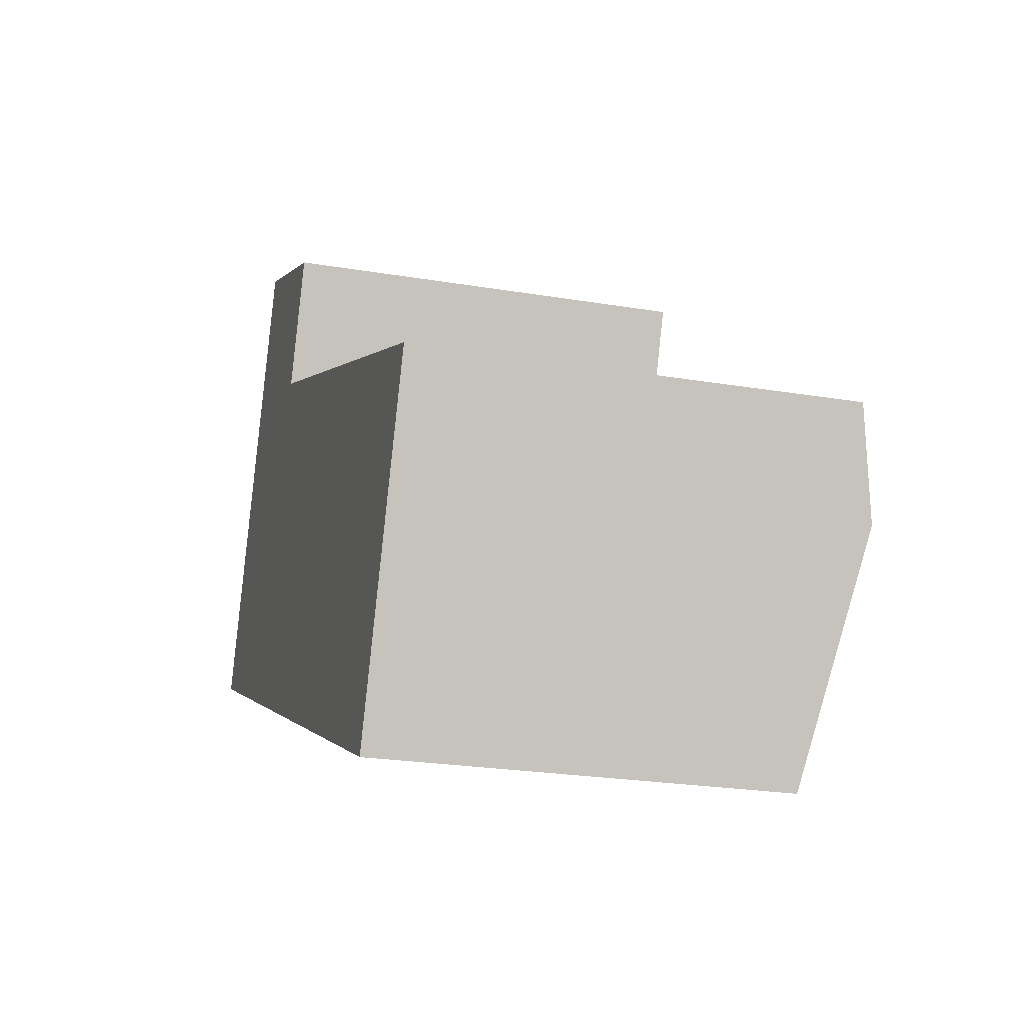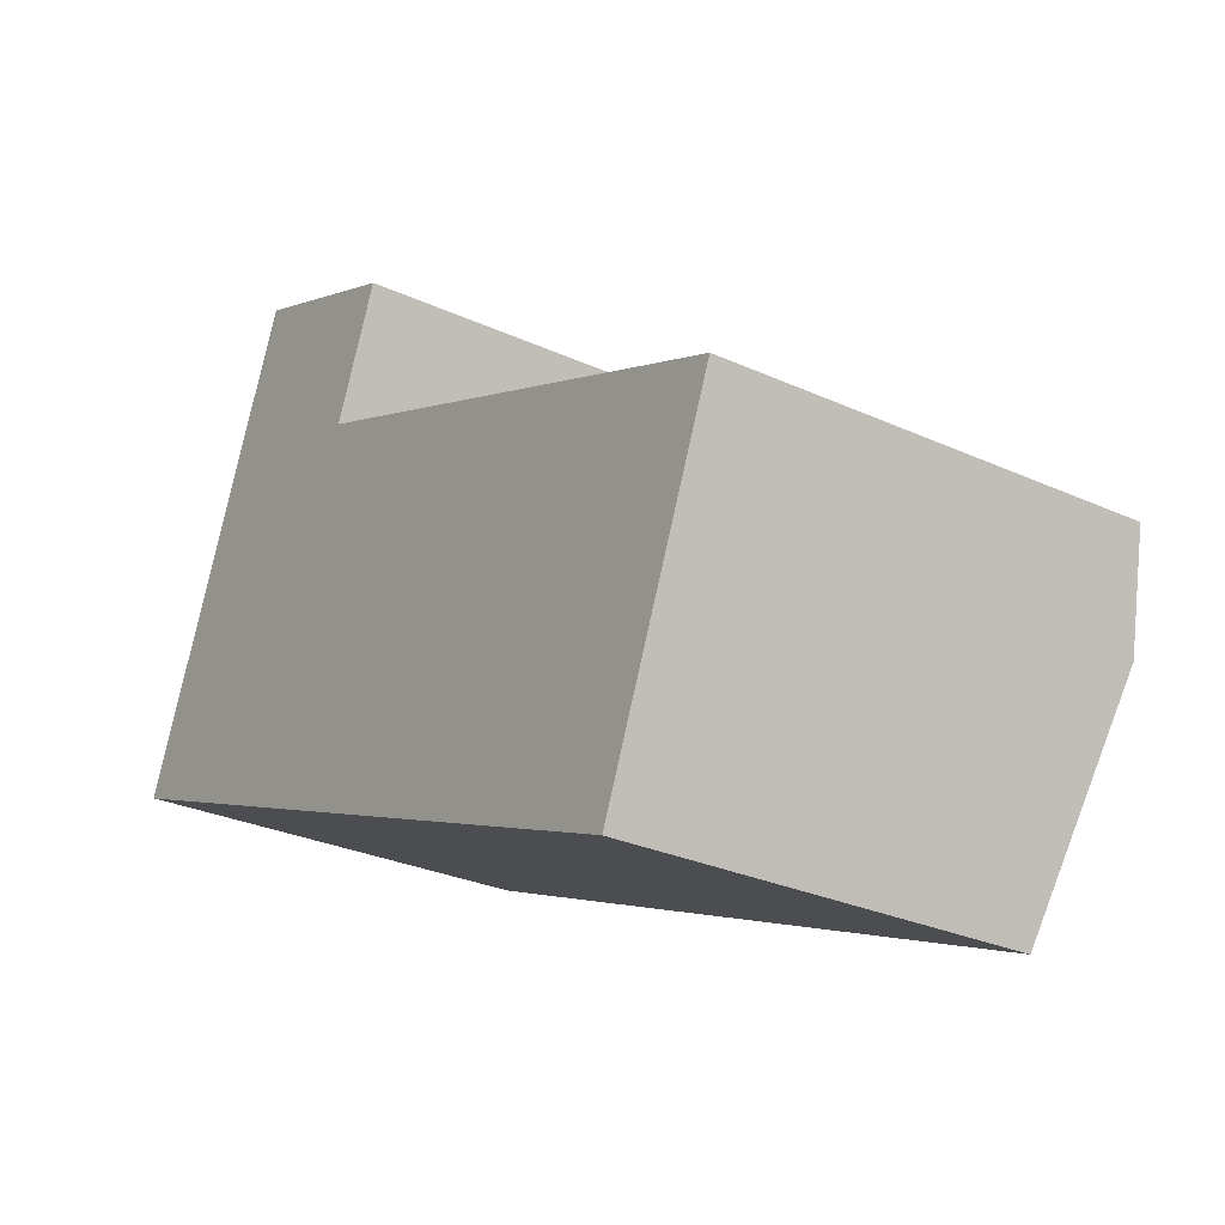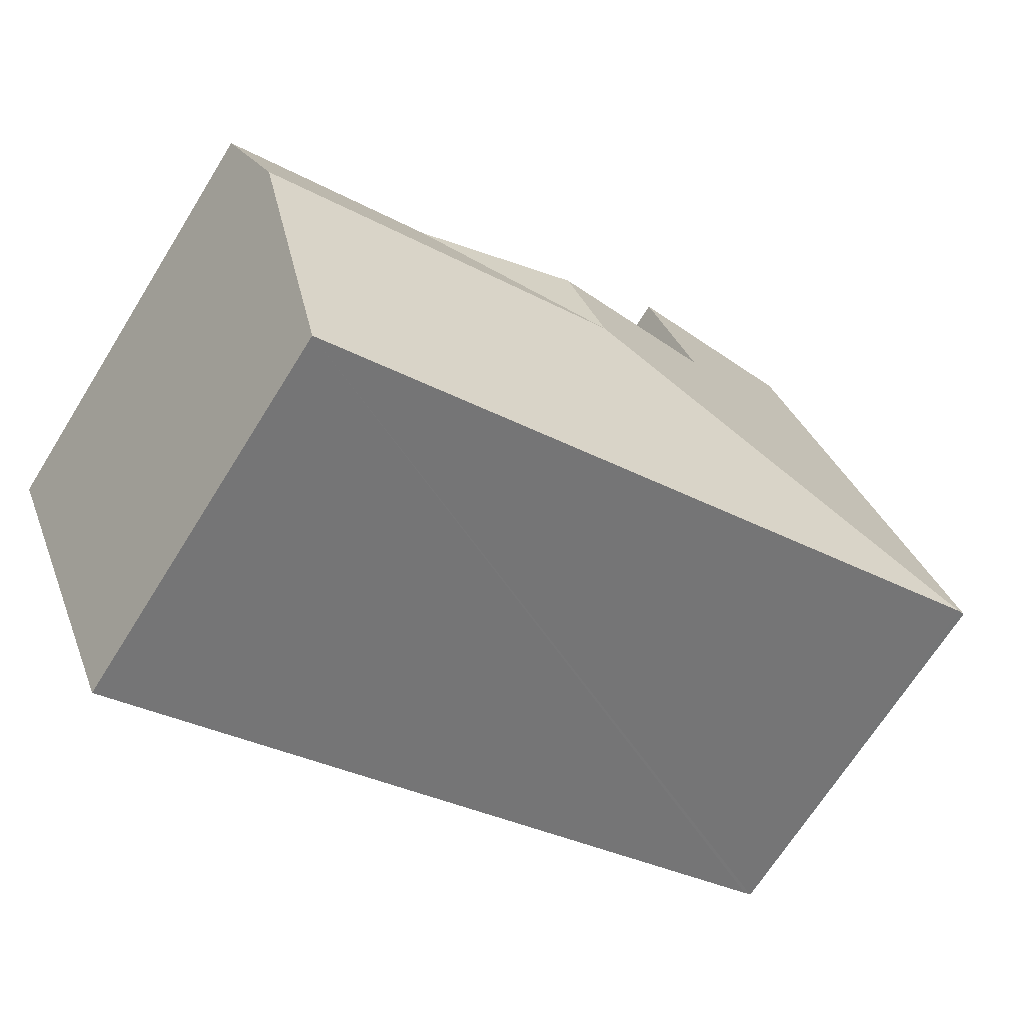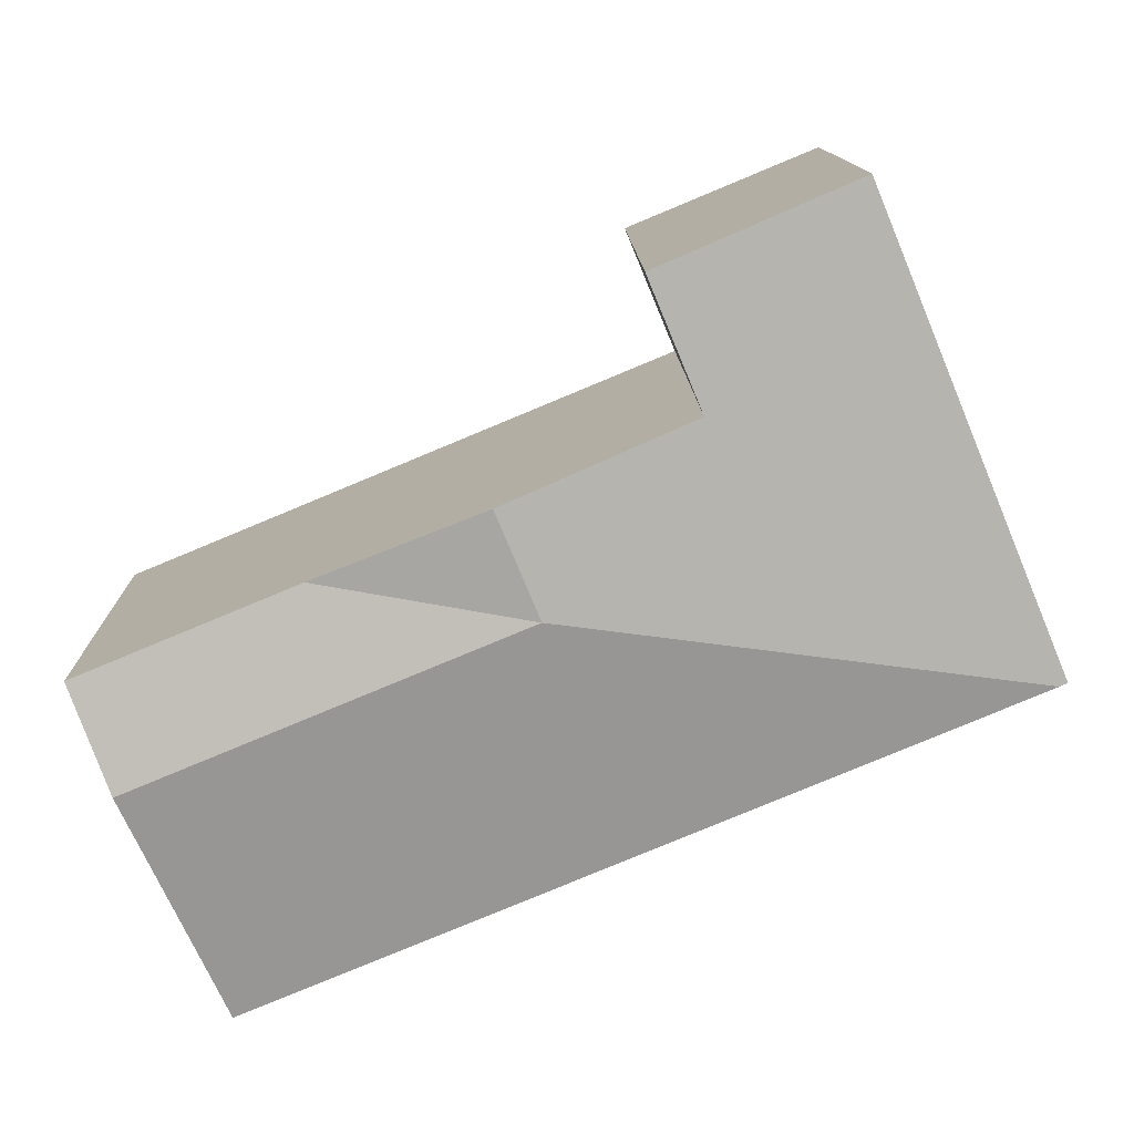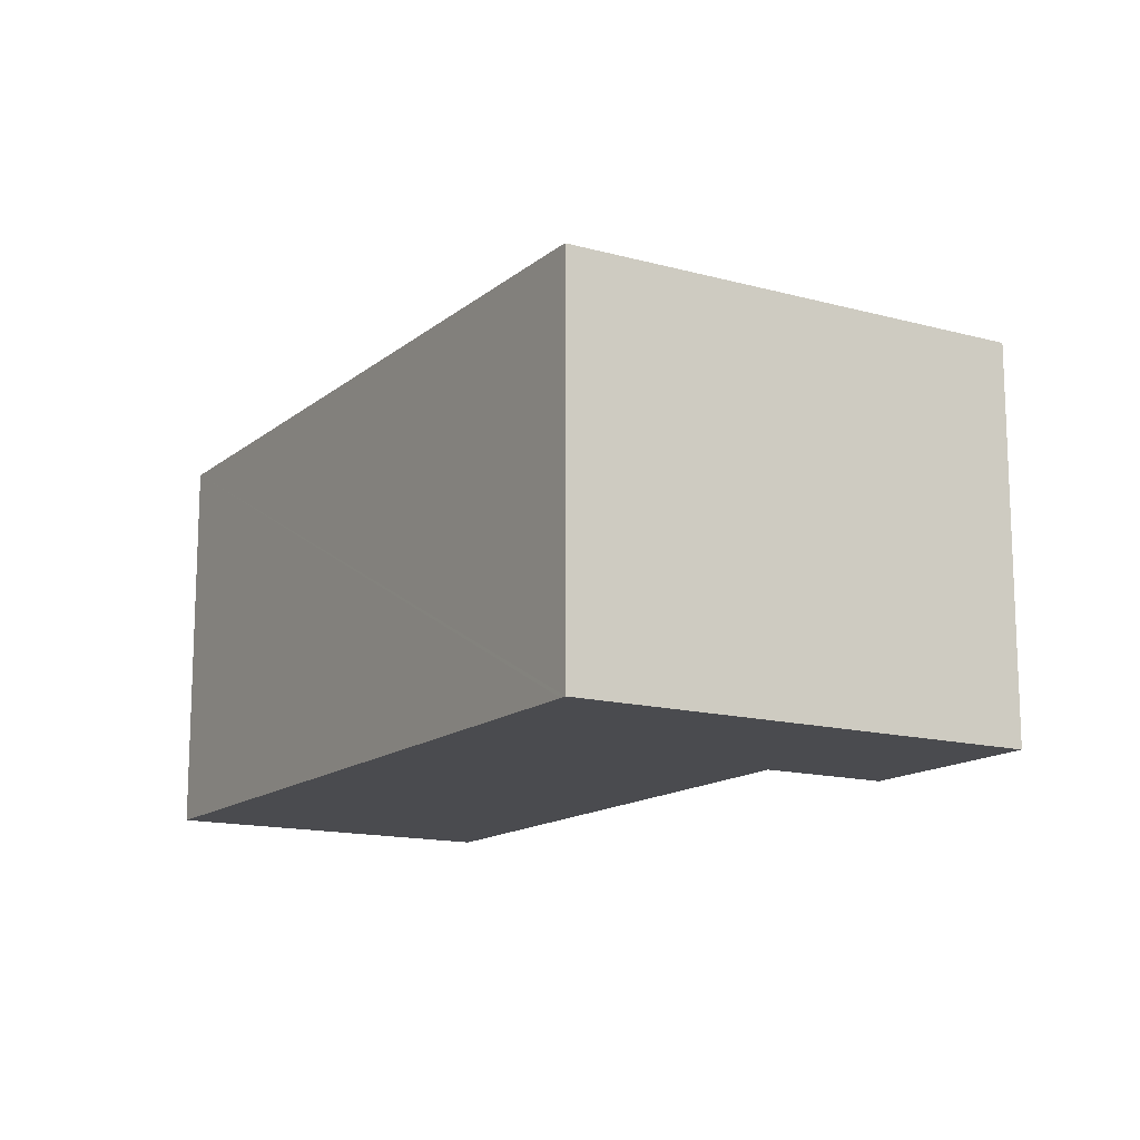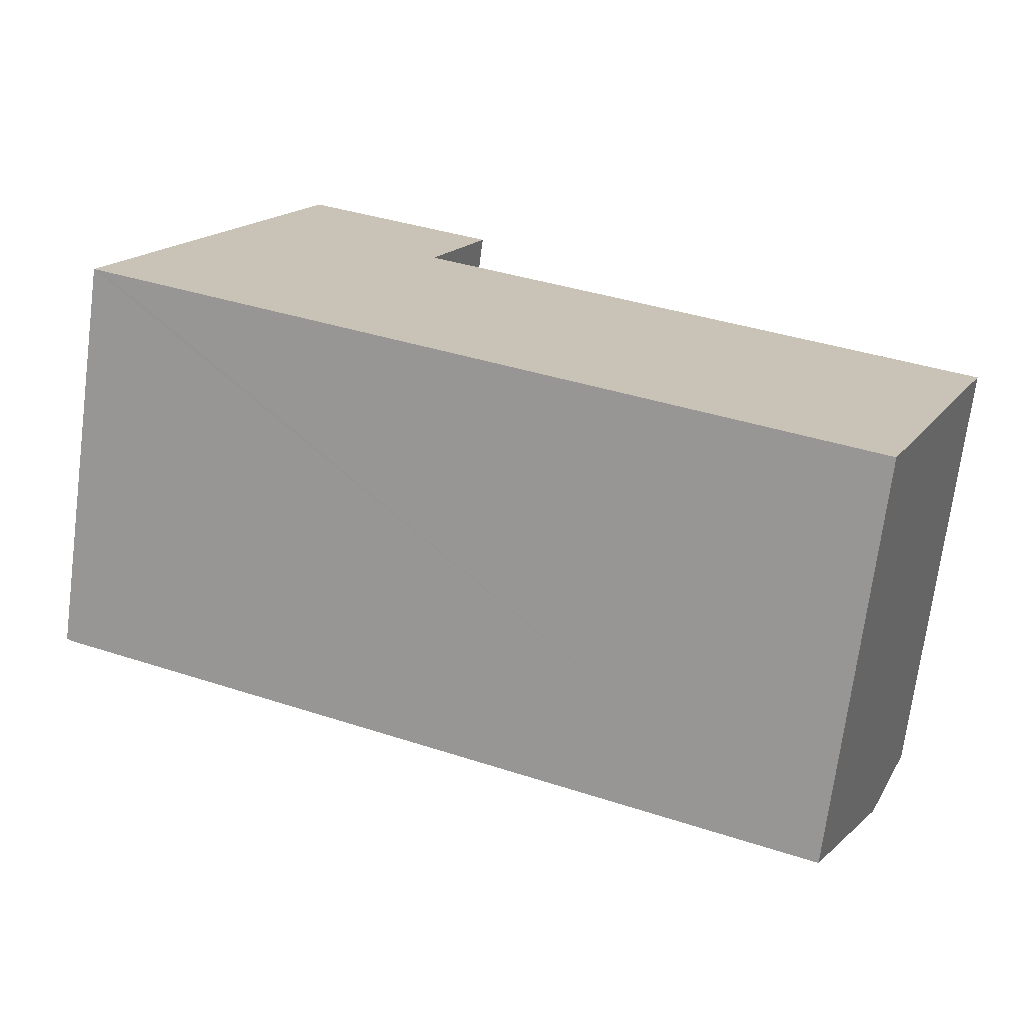
<metadata>
{"format":"obj","ext":"obj","renderer":"f3d","projection":"perspective","resolution":1024,"background":"white","views":[{"elev":-23.6,"azim":74.2,"up":"+Z"},{"elev":-28.5,"azim":55.5,"up":"+Z"},{"elev":-68.4,"azim":148.1,"up":"+Z"},{"elev":12.6,"azim":178.9,"up":"+Z"},{"elev":-14.3,"azim":-98.4,"up":"+Y"},{"elev":-71.3,"azim":-7.4,"up":"+Z"}]}
</metadata>
<code>
v  3.652 3.433 0.536
v  6.901 3.275 0.103
v  6.577 3.433 -0.678
v  5.255 3.275 0.786
v  6.165 3.232 -1.669
v  5.849 3.079 -2.429
v  0.059 3.079 -0.025
v  1.454 3.071 3.501
v  0 3.071 1.88e-16
v  2.562 3.258 1.905
v  2.965 3.258 2.874
v  3.976 3.433 1.318
v  0 0 0
v  1.454 -2.144e-16 3.501
v  2.965 -1.76e-16 2.874
v  2.562 -1.166e-16 1.905
v  3.976 -8.07e-17 1.318
v  6.901 -6.307e-18 0.103
v  5.255 -4.813e-17 0.786
v  6.165 1.022e-16 -1.669
v  5.849 1.487e-16 -2.429
v  6.577 4.152e-17 -0.678
v  0.059 1.531e-18 -0.025
g defaultobject
f 1 2 3
f 2 1 4
f 5 1 3
f 1 5 6
f 1 6 7
f 8 7 9
f 7 8 10
f 7 10 1
f 10 8 11
f 12 1 10
f 1 12 4
f 13 8 9
f 8 13 14
f 8 15 11
f 15 8 14
f 16 12 10
f 12 16 4
f 4 16 2
f 2 16 17
f 2 17 18
f 18 17 19
f 15 10 11
f 10 15 16
f 18 3 2
f 3 18 5
f 5 18 6
f 6 18 20
f 6 20 21
f 20 18 22
f 7 13 9
f 13 7 6
f 13 6 23
f 23 6 21
f 20 23 21
f 23 20 22
f 23 22 18
f 23 18 19
f 23 19 17
f 23 17 16
f 23 16 15
f 23 15 14
f 23 14 13

</code>
